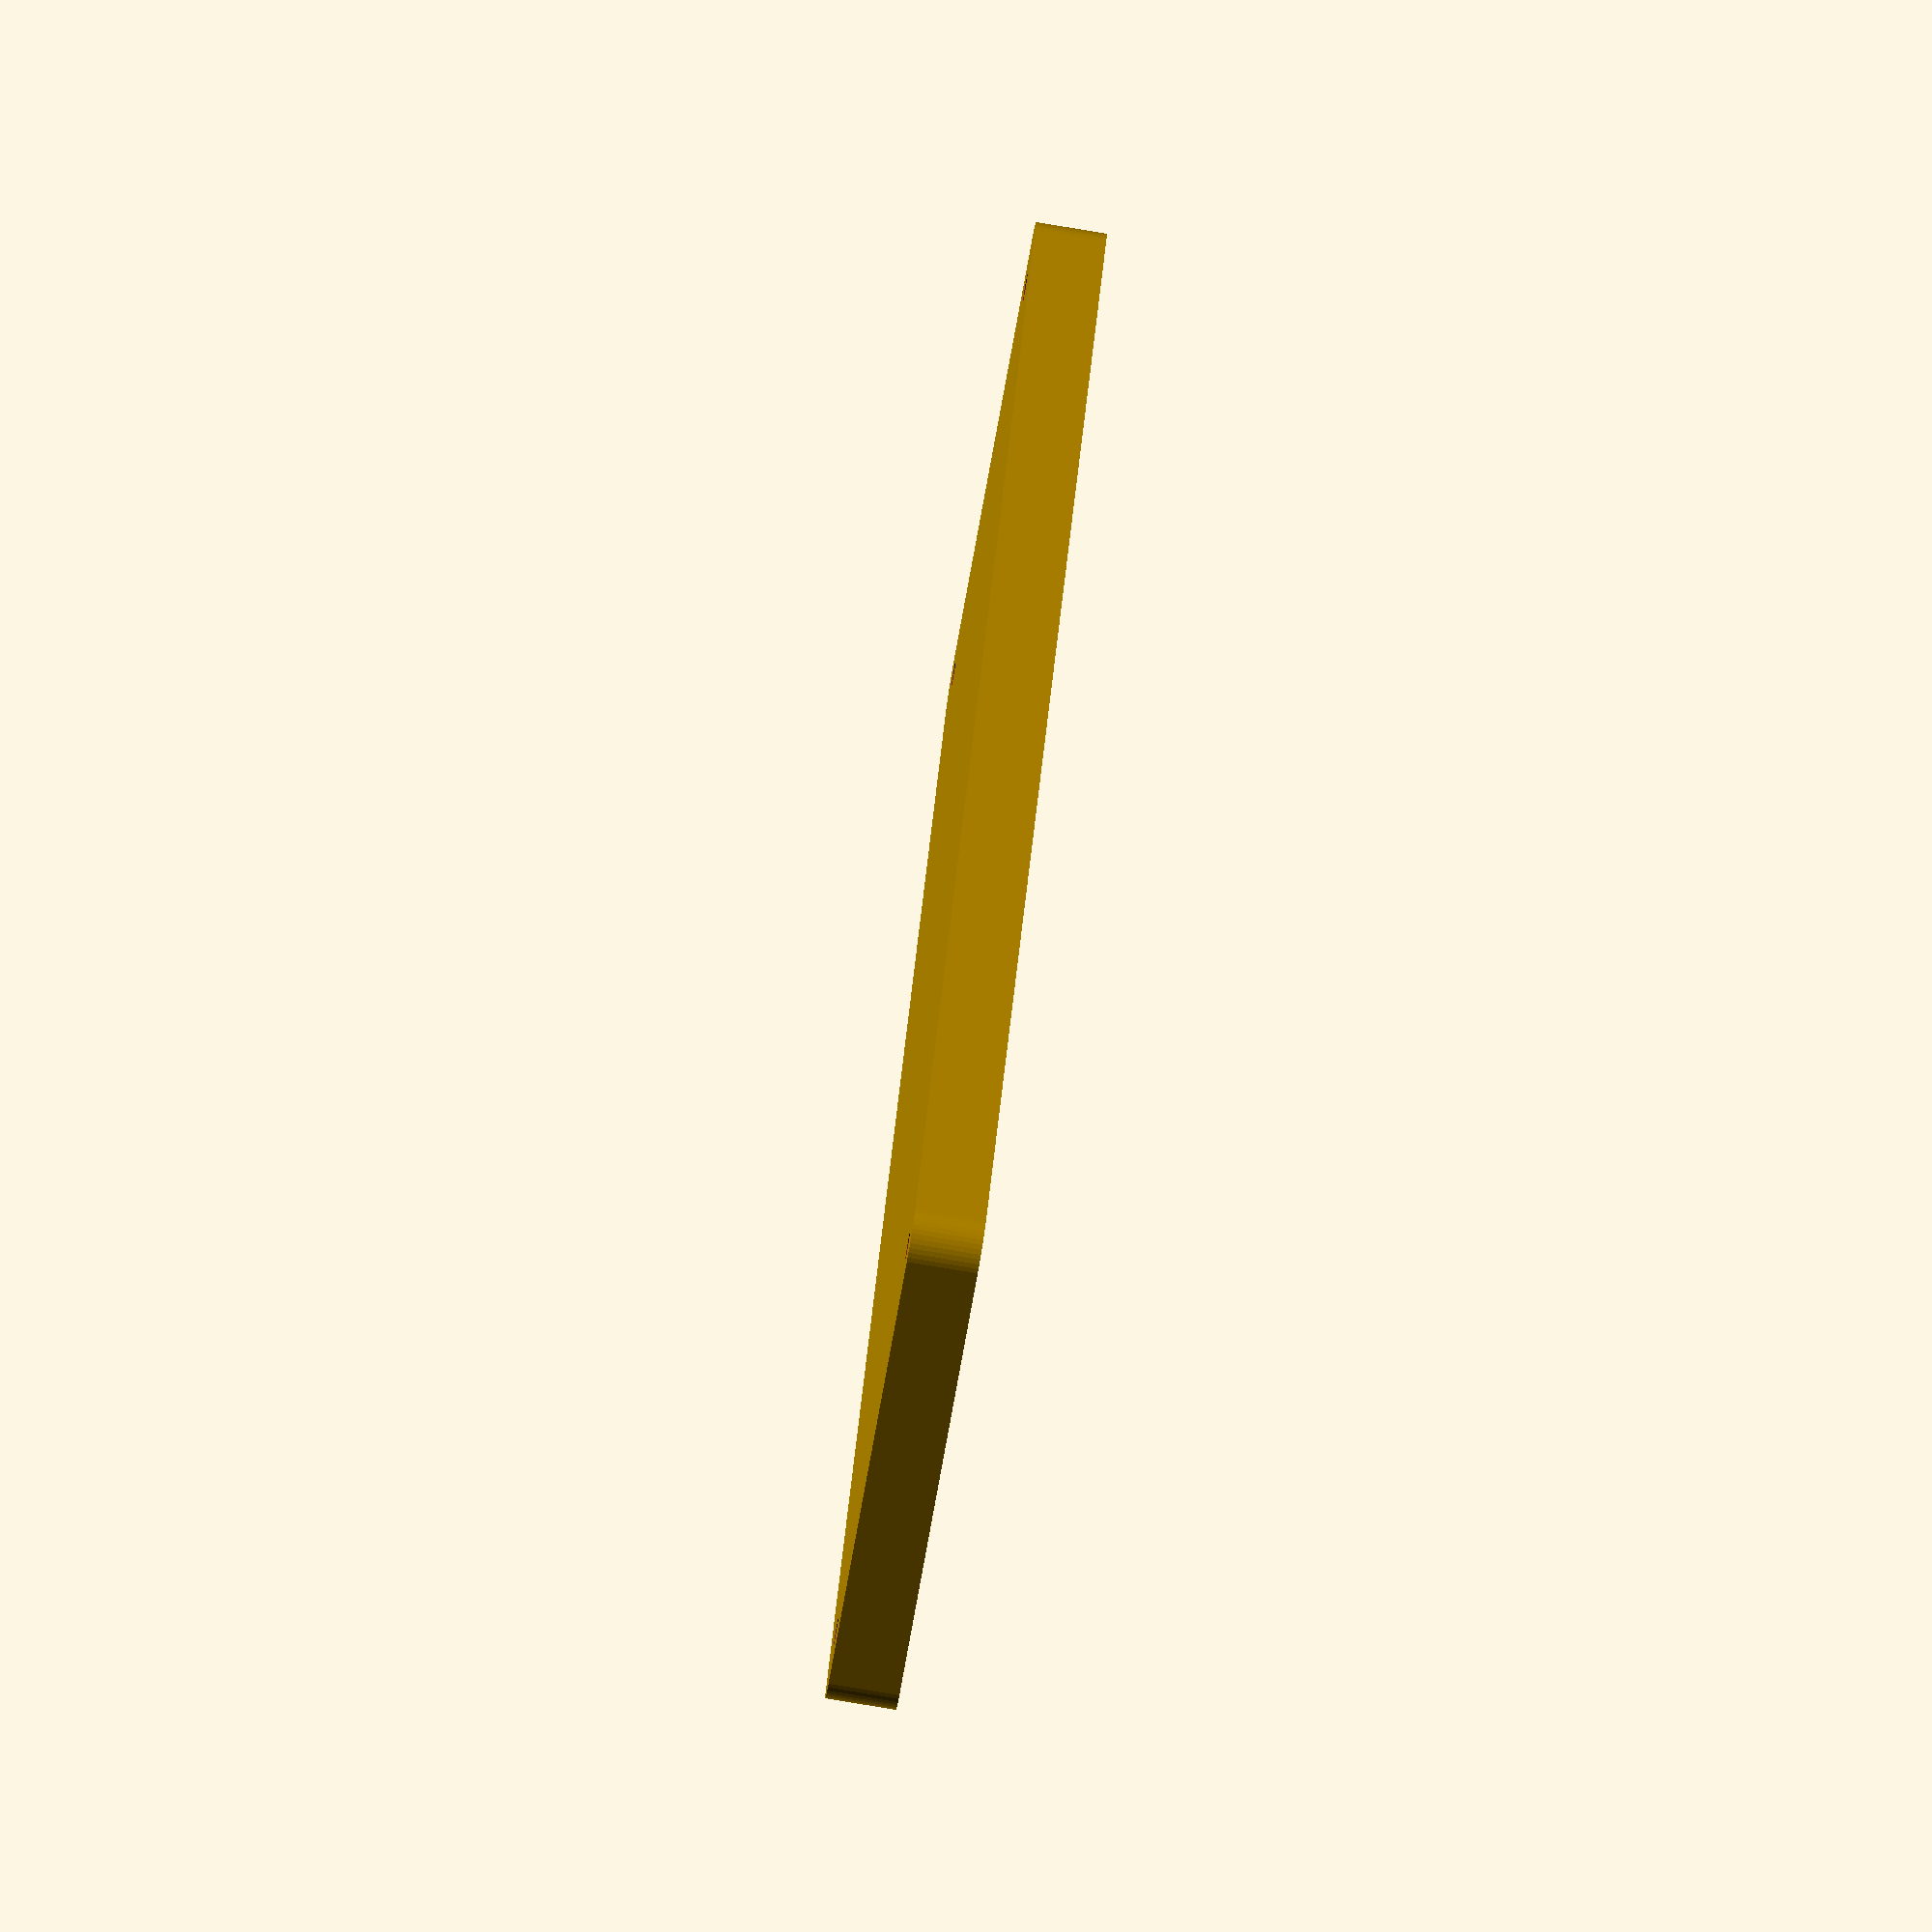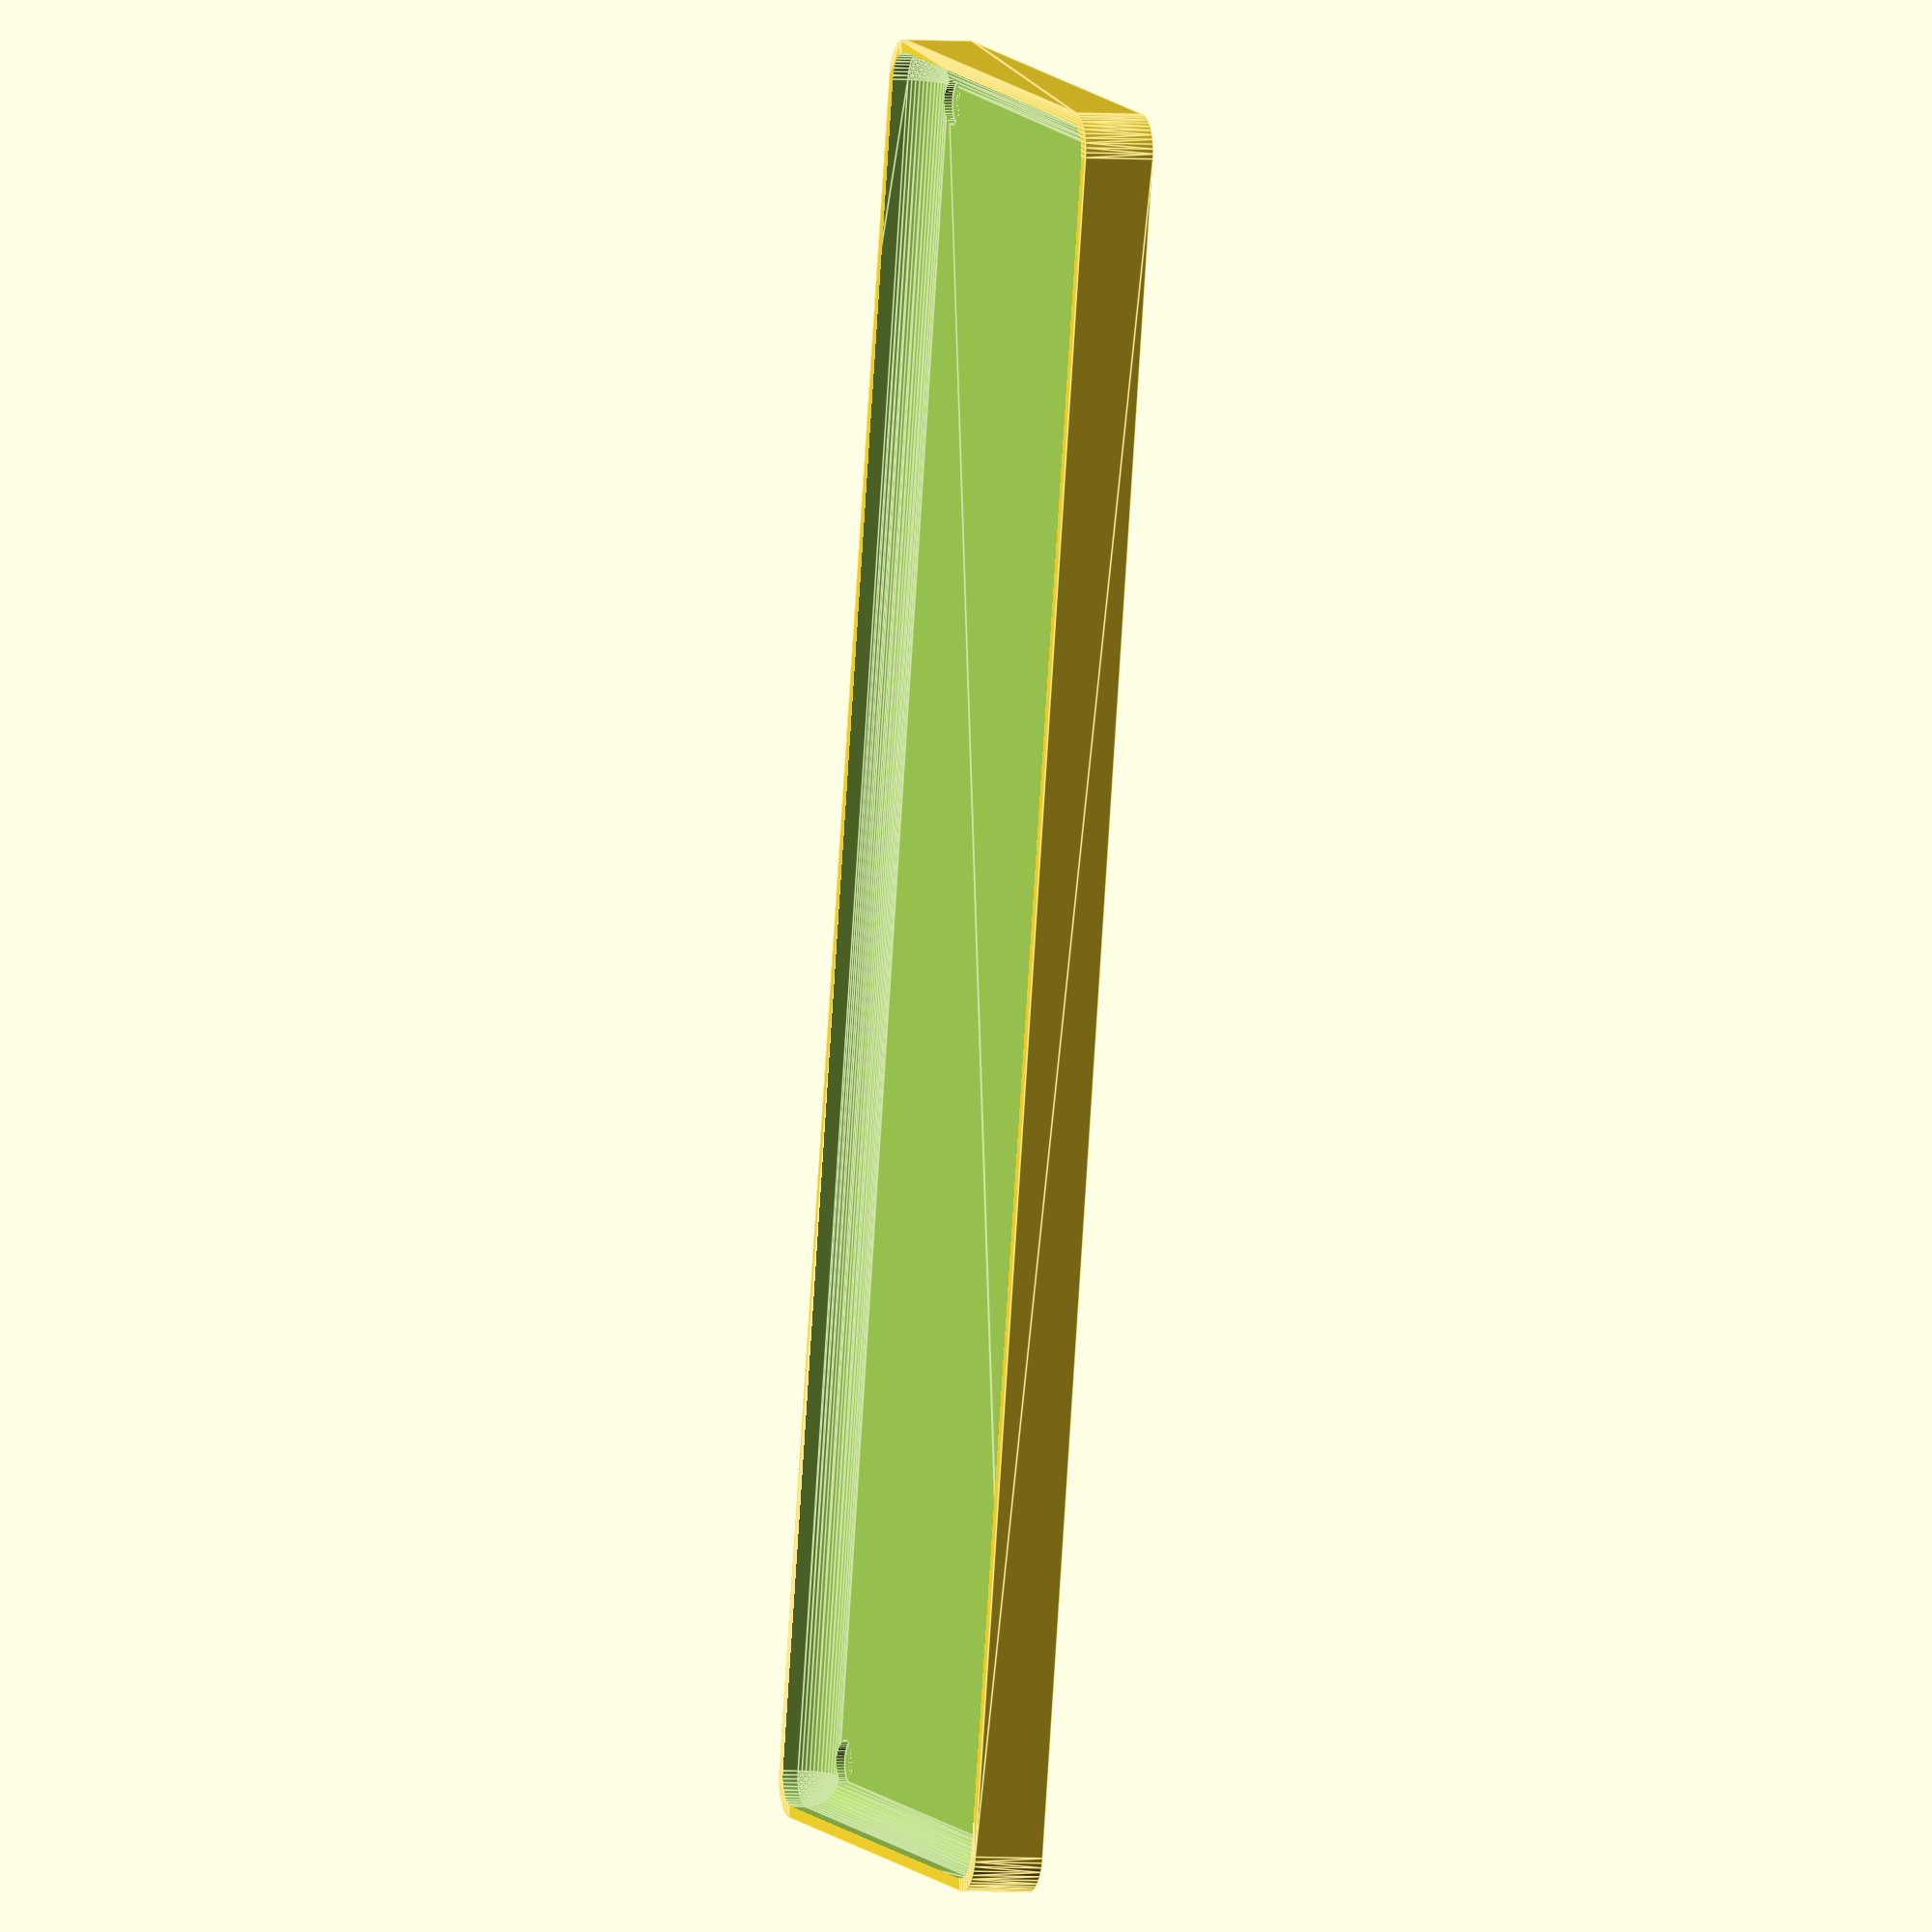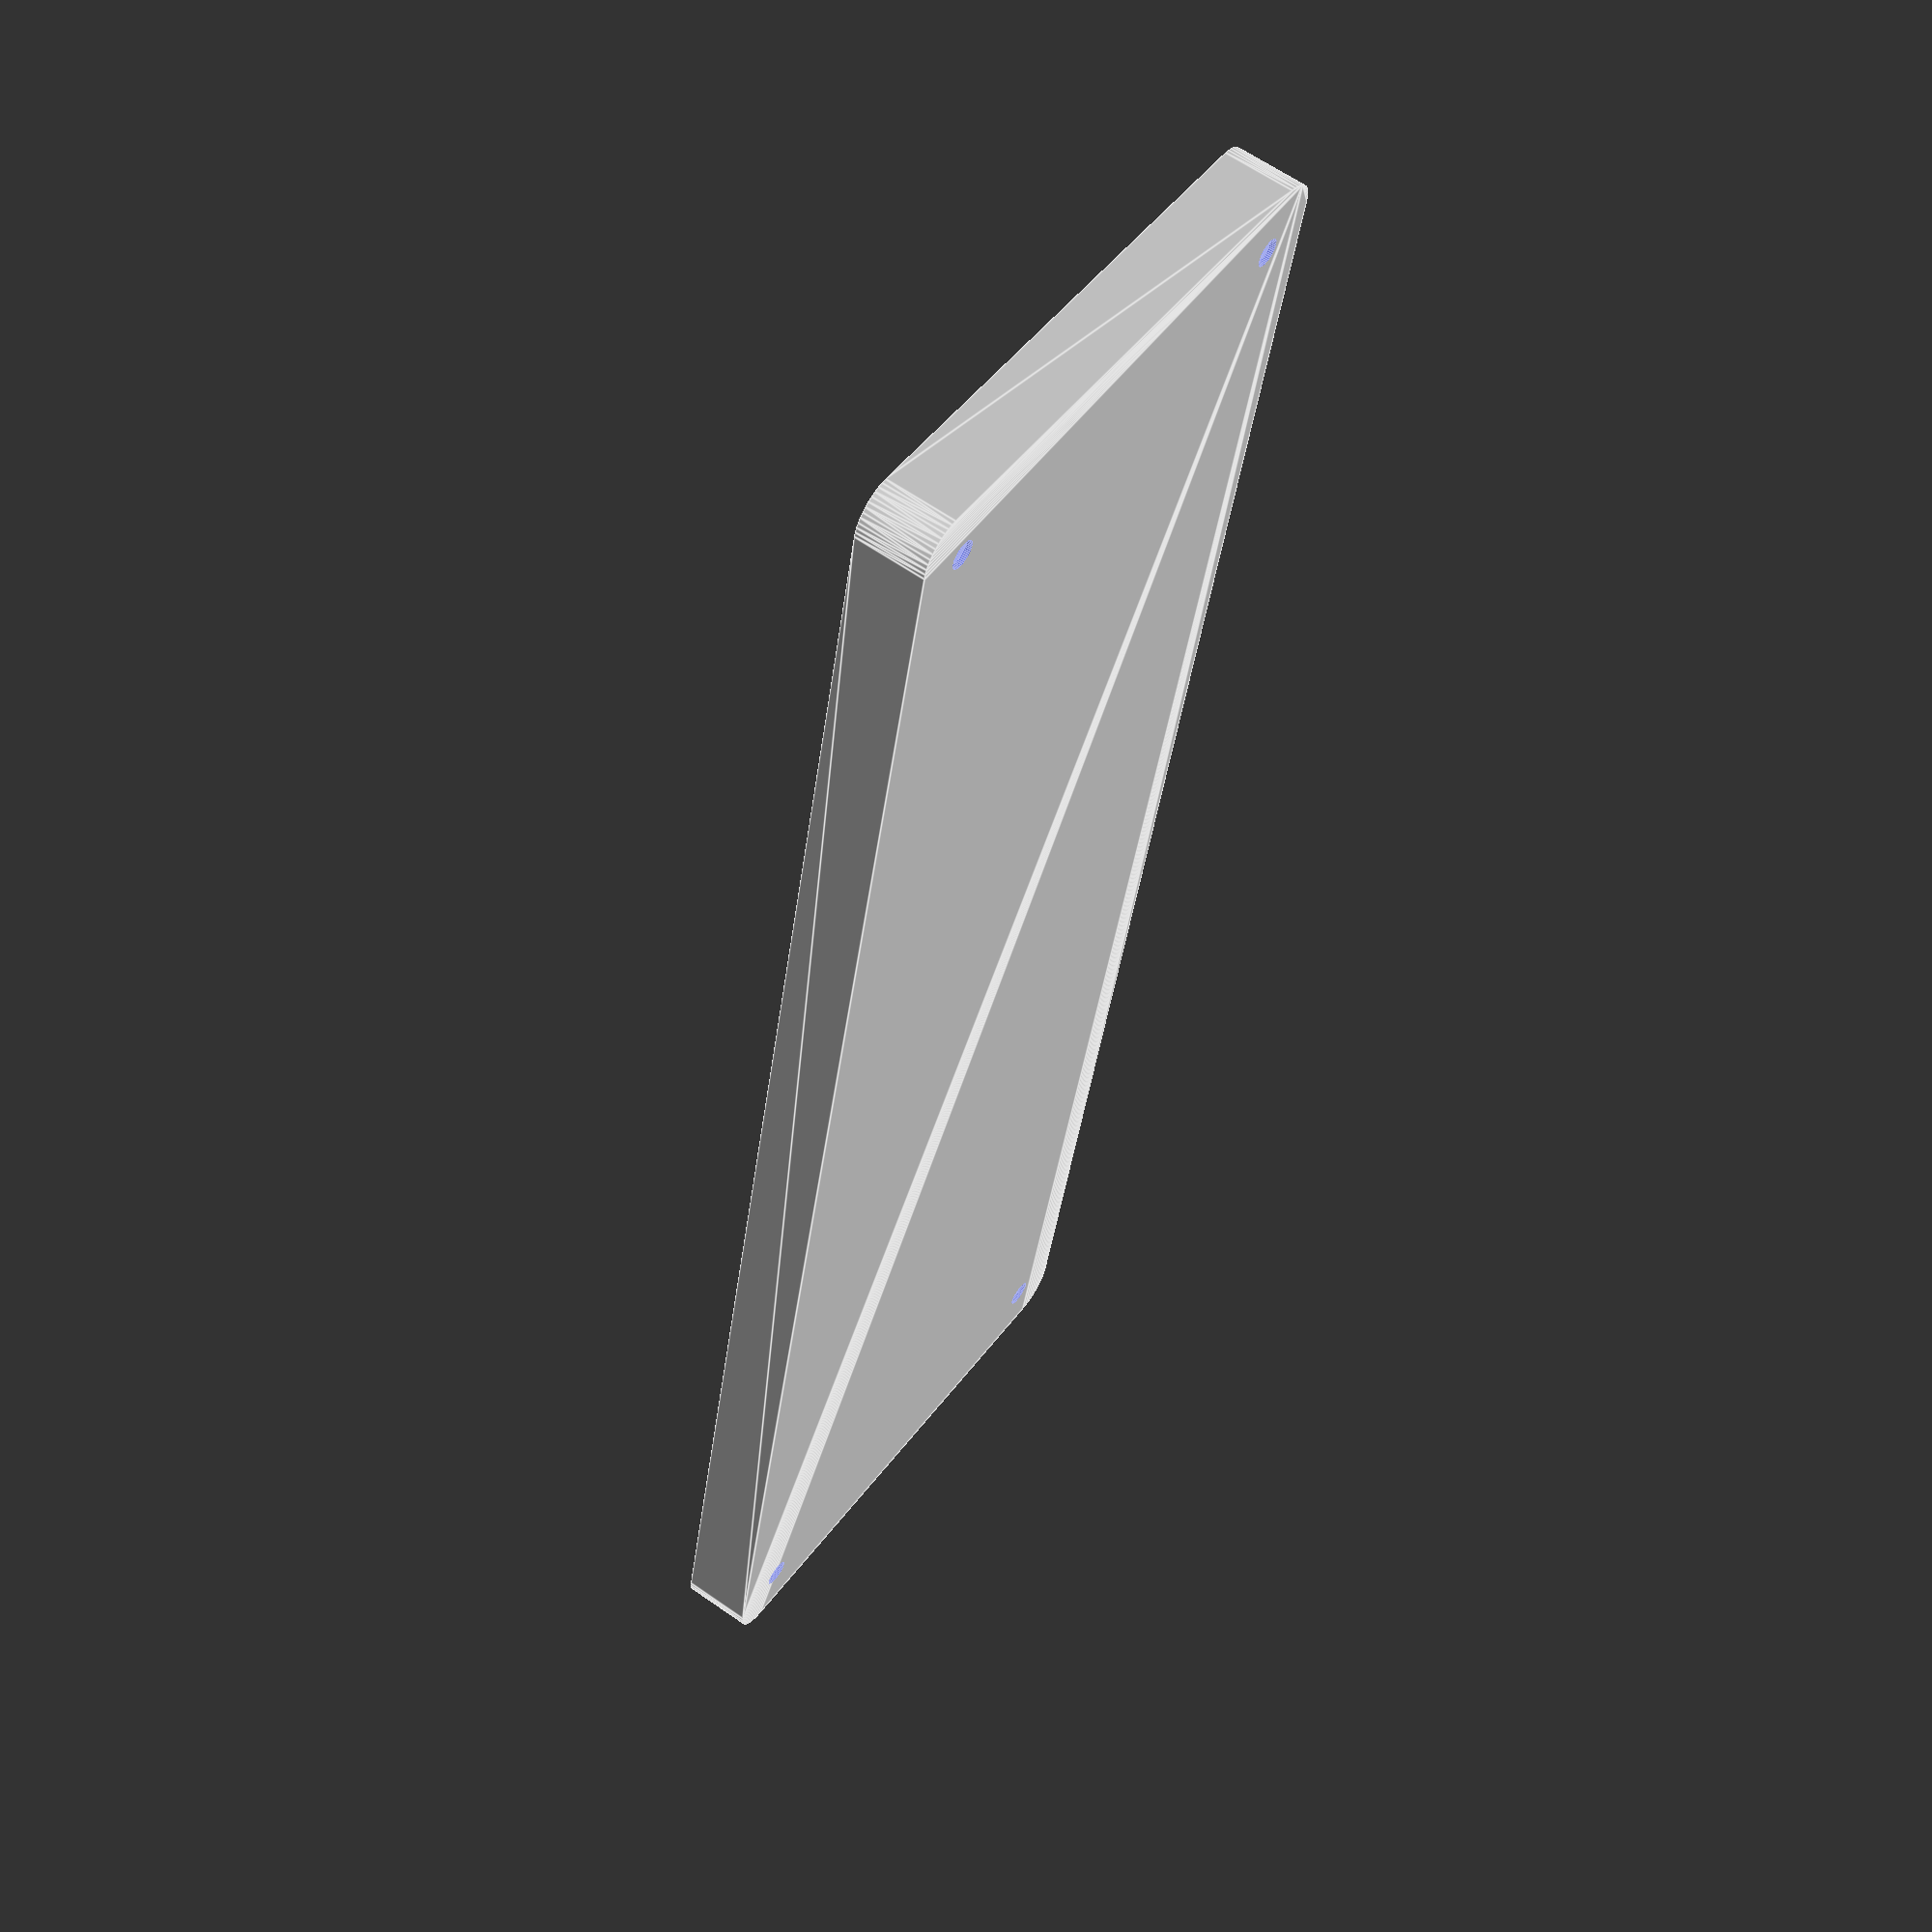
<openscad>
$fn = 50;


difference() {
	union() {
		hull() {
			translate(v = [-32.5000000000, 107.5000000000, 0]) {
				cylinder(h = 9, r = 5);
			}
			translate(v = [32.5000000000, 107.5000000000, 0]) {
				cylinder(h = 9, r = 5);
			}
			translate(v = [-32.5000000000, -107.5000000000, 0]) {
				cylinder(h = 9, r = 5);
			}
			translate(v = [32.5000000000, -107.5000000000, 0]) {
				cylinder(h = 9, r = 5);
			}
		}
	}
	union() {
		translate(v = [-30.0000000000, -105.0000000000, 2]) {
			rotate(a = [0, 0, 0]) {
				difference() {
					union() {
						translate(v = [0, 0, -6.0000000000]) {
							cylinder(h = 6, r = 1.5000000000);
						}
						translate(v = [0, 0, -6.0000000000]) {
							cylinder(h = 6, r = 1.8000000000);
						}
						translate(v = [0, 0, -1.7000000000]) {
							cylinder(h = 1.7000000000, r1 = 1.5000000000, r2 = 2.9000000000);
						}
						cylinder(h = 50, r = 2.9000000000);
						translate(v = [0, 0, -6.0000000000]) {
							cylinder(h = 6, r = 1.5000000000);
						}
					}
					union();
				}
			}
		}
		translate(v = [30.0000000000, -105.0000000000, 2]) {
			rotate(a = [0, 0, 0]) {
				difference() {
					union() {
						translate(v = [0, 0, -6.0000000000]) {
							cylinder(h = 6, r = 1.5000000000);
						}
						translate(v = [0, 0, -6.0000000000]) {
							cylinder(h = 6, r = 1.8000000000);
						}
						translate(v = [0, 0, -1.7000000000]) {
							cylinder(h = 1.7000000000, r1 = 1.5000000000, r2 = 2.9000000000);
						}
						cylinder(h = 50, r = 2.9000000000);
						translate(v = [0, 0, -6.0000000000]) {
							cylinder(h = 6, r = 1.5000000000);
						}
					}
					union();
				}
			}
		}
		translate(v = [-30.0000000000, 105.0000000000, 2]) {
			rotate(a = [0, 0, 0]) {
				difference() {
					union() {
						translate(v = [0, 0, -6.0000000000]) {
							cylinder(h = 6, r = 1.5000000000);
						}
						translate(v = [0, 0, -6.0000000000]) {
							cylinder(h = 6, r = 1.8000000000);
						}
						translate(v = [0, 0, -1.7000000000]) {
							cylinder(h = 1.7000000000, r1 = 1.5000000000, r2 = 2.9000000000);
						}
						cylinder(h = 50, r = 2.9000000000);
						translate(v = [0, 0, -6.0000000000]) {
							cylinder(h = 6, r = 1.5000000000);
						}
					}
					union();
				}
			}
		}
		translate(v = [30.0000000000, 105.0000000000, 2]) {
			rotate(a = [0, 0, 0]) {
				difference() {
					union() {
						translate(v = [0, 0, -6.0000000000]) {
							cylinder(h = 6, r = 1.5000000000);
						}
						translate(v = [0, 0, -6.0000000000]) {
							cylinder(h = 6, r = 1.8000000000);
						}
						translate(v = [0, 0, -1.7000000000]) {
							cylinder(h = 1.7000000000, r1 = 1.5000000000, r2 = 2.9000000000);
						}
						cylinder(h = 50, r = 2.9000000000);
						translate(v = [0, 0, -6.0000000000]) {
							cylinder(h = 6, r = 1.5000000000);
						}
					}
					union();
				}
			}
		}
		translate(v = [0, 0, 3]) {
			hull() {
				union() {
					translate(v = [-32.0000000000, 107.0000000000, 4]) {
						cylinder(h = 21, r = 4);
					}
					translate(v = [-32.0000000000, 107.0000000000, 4]) {
						sphere(r = 4);
					}
					translate(v = [-32.0000000000, 107.0000000000, 25]) {
						sphere(r = 4);
					}
				}
				union() {
					translate(v = [32.0000000000, 107.0000000000, 4]) {
						cylinder(h = 21, r = 4);
					}
					translate(v = [32.0000000000, 107.0000000000, 4]) {
						sphere(r = 4);
					}
					translate(v = [32.0000000000, 107.0000000000, 25]) {
						sphere(r = 4);
					}
				}
				union() {
					translate(v = [-32.0000000000, -107.0000000000, 4]) {
						cylinder(h = 21, r = 4);
					}
					translate(v = [-32.0000000000, -107.0000000000, 4]) {
						sphere(r = 4);
					}
					translate(v = [-32.0000000000, -107.0000000000, 25]) {
						sphere(r = 4);
					}
				}
				union() {
					translate(v = [32.0000000000, -107.0000000000, 4]) {
						cylinder(h = 21, r = 4);
					}
					translate(v = [32.0000000000, -107.0000000000, 4]) {
						sphere(r = 4);
					}
					translate(v = [32.0000000000, -107.0000000000, 25]) {
						sphere(r = 4);
					}
				}
			}
		}
	}
}
</openscad>
<views>
elev=79.9 azim=154.9 roll=260.5 proj=o view=solid
elev=183.2 azim=11.1 roll=109.5 proj=o view=edges
elev=297.5 azim=347.7 roll=125.4 proj=p view=edges
</views>
